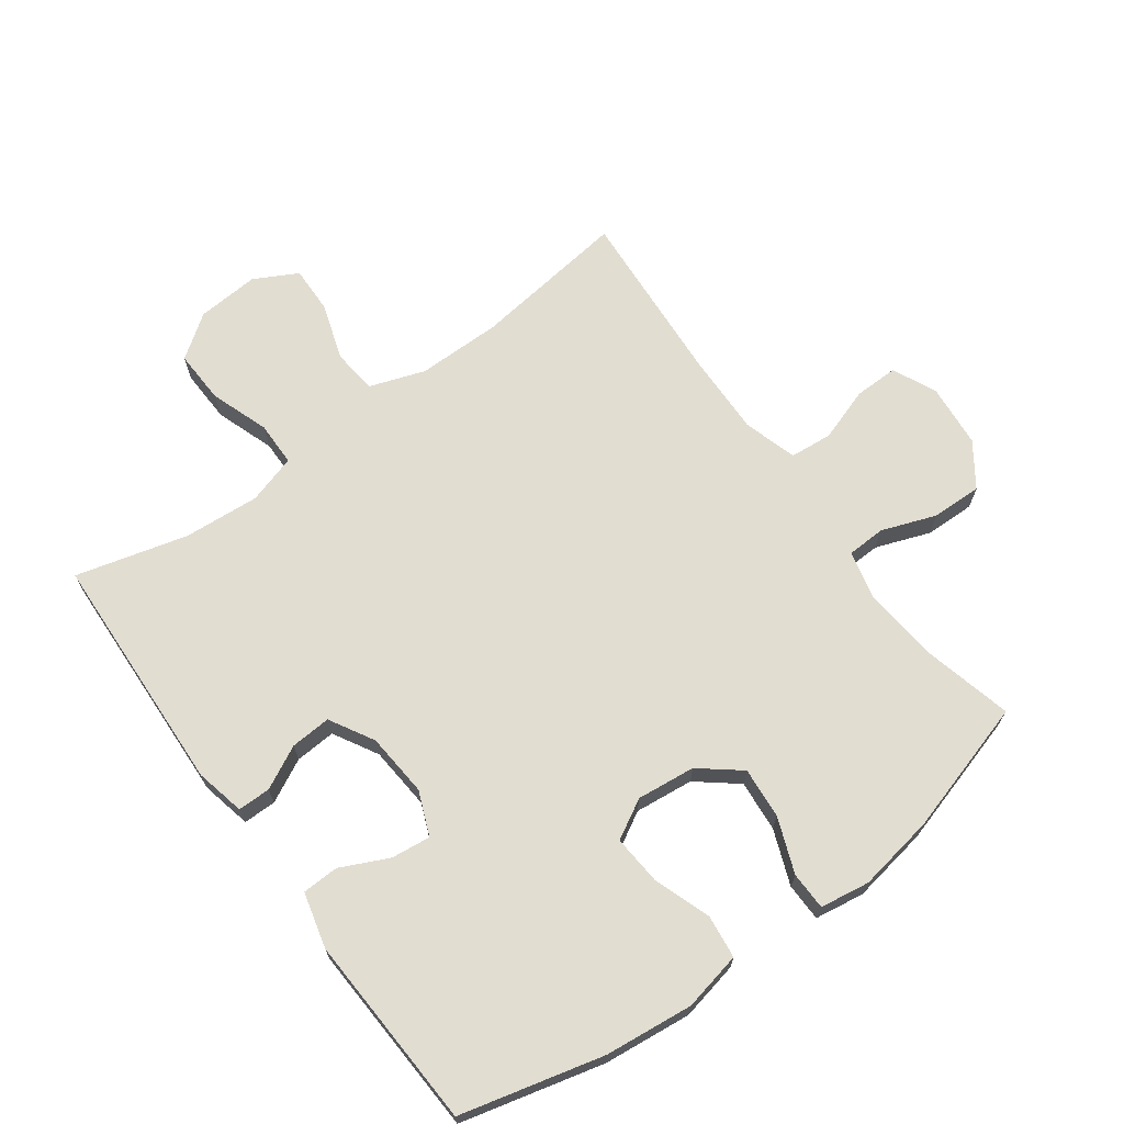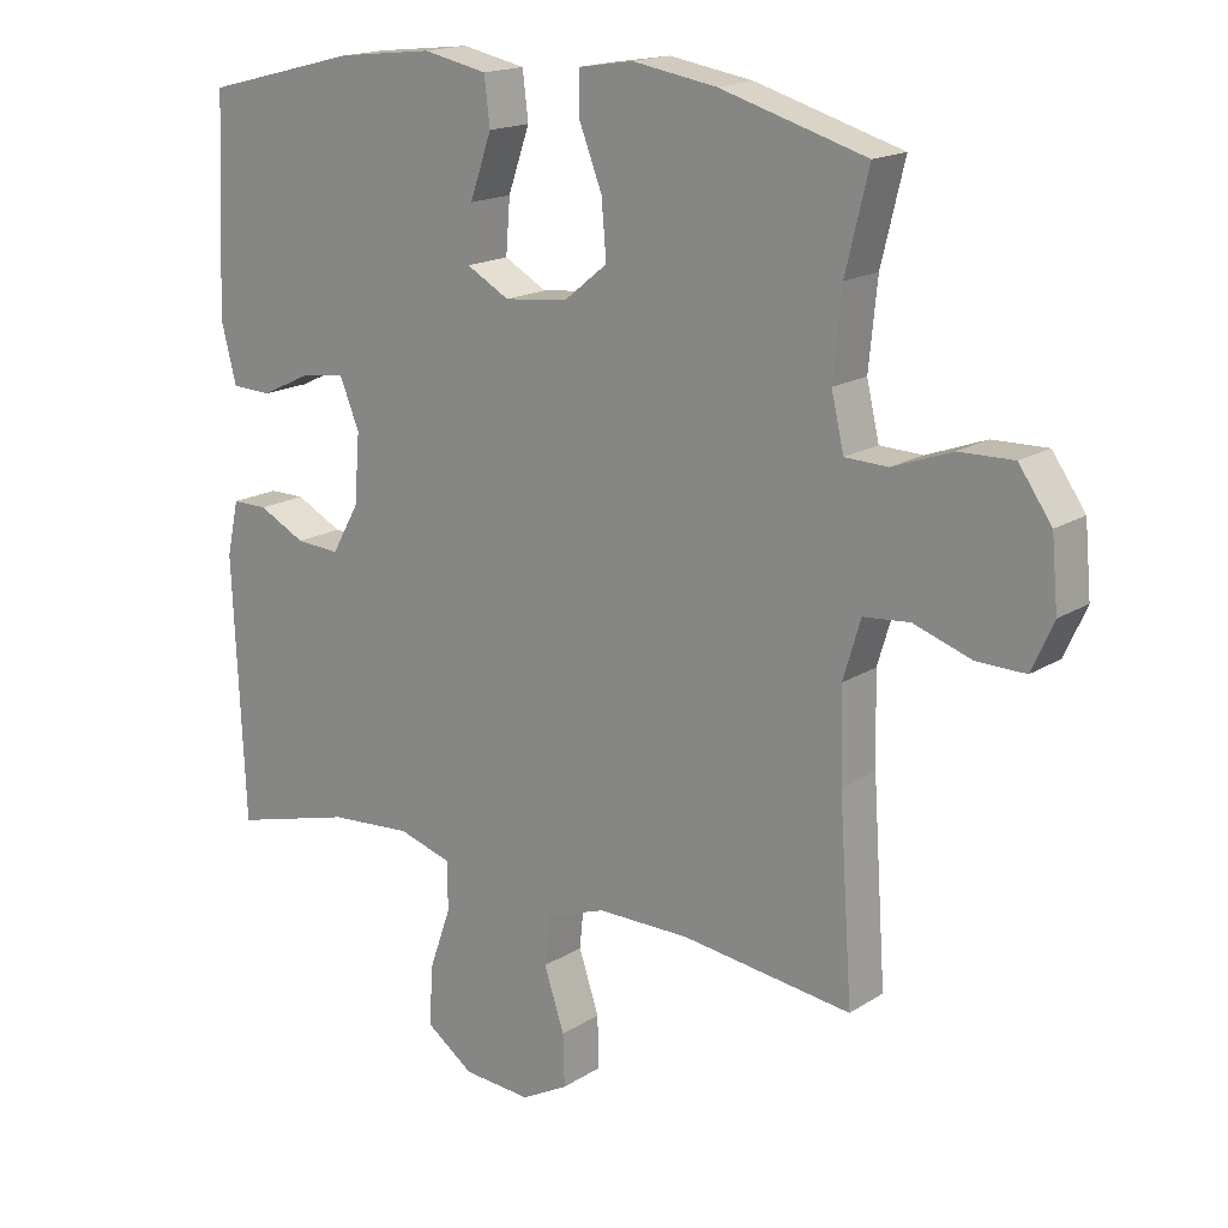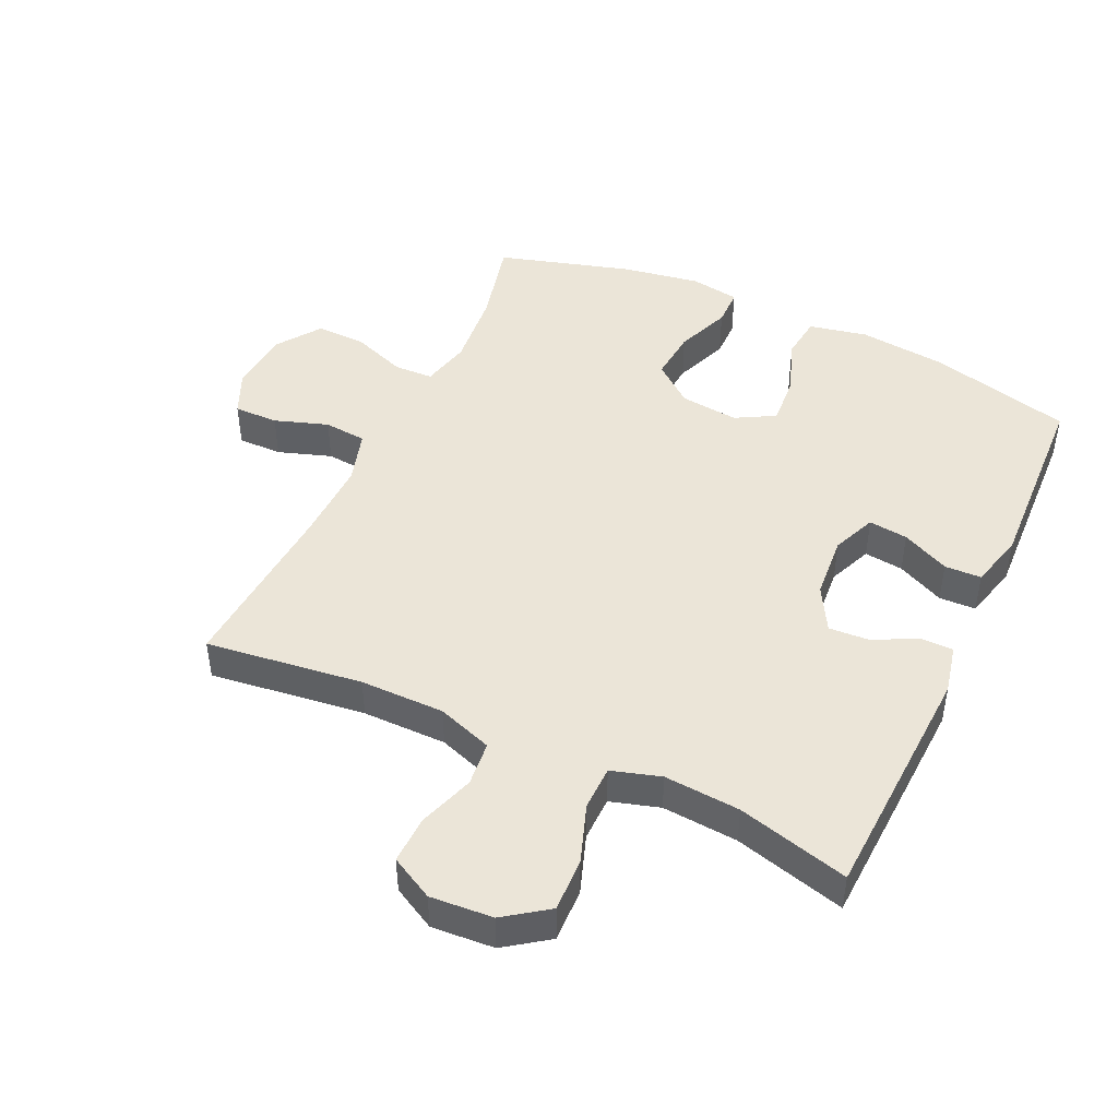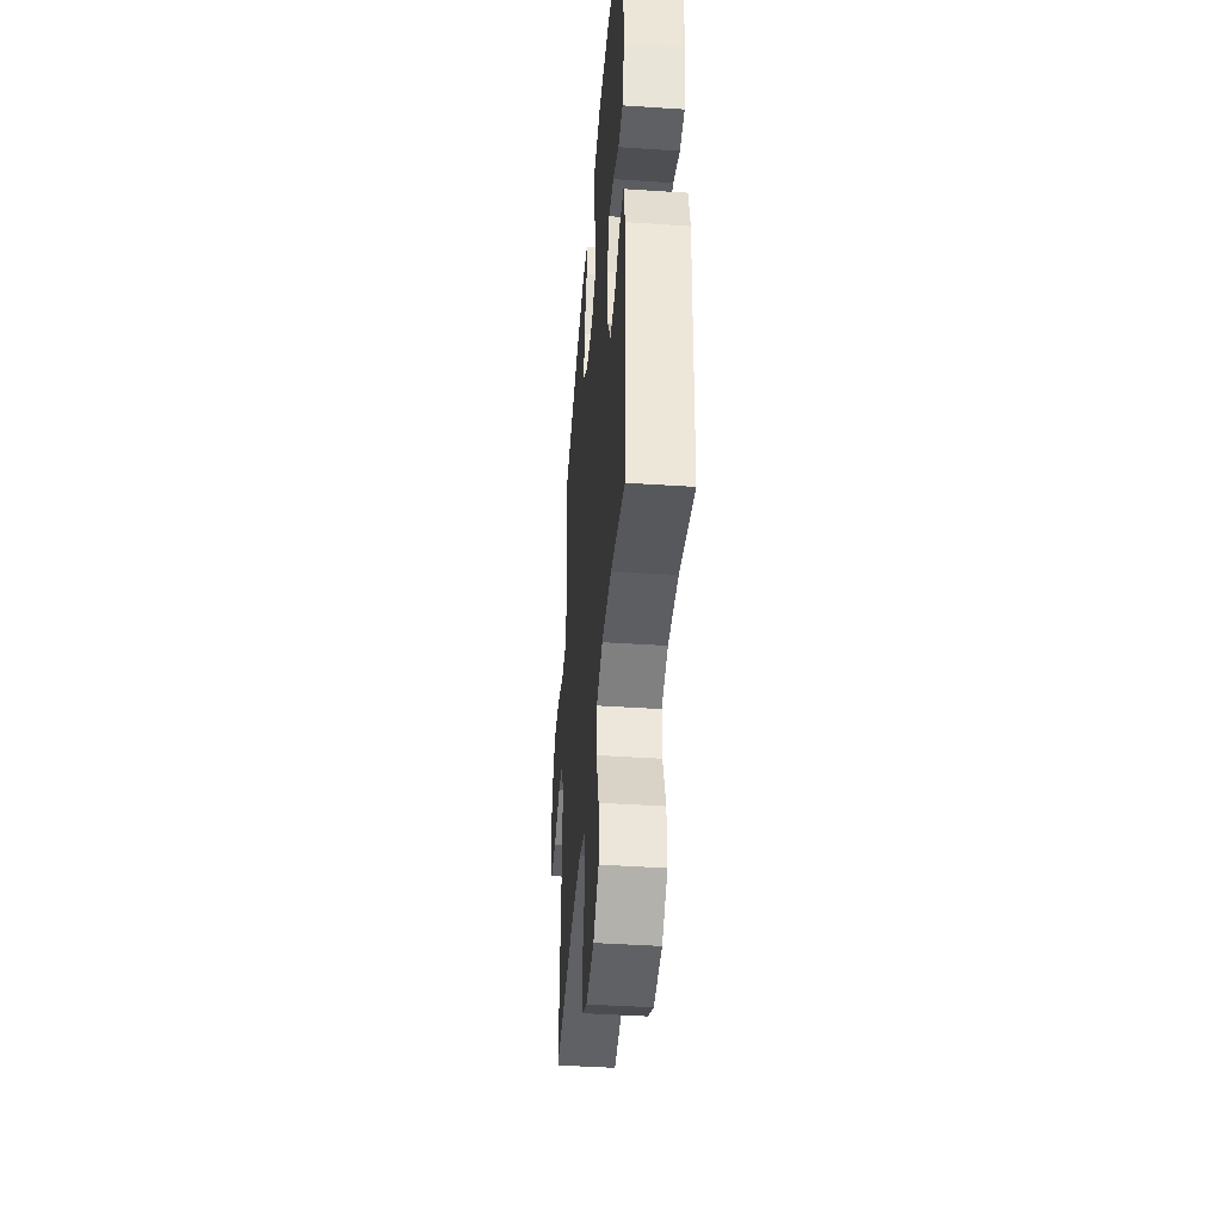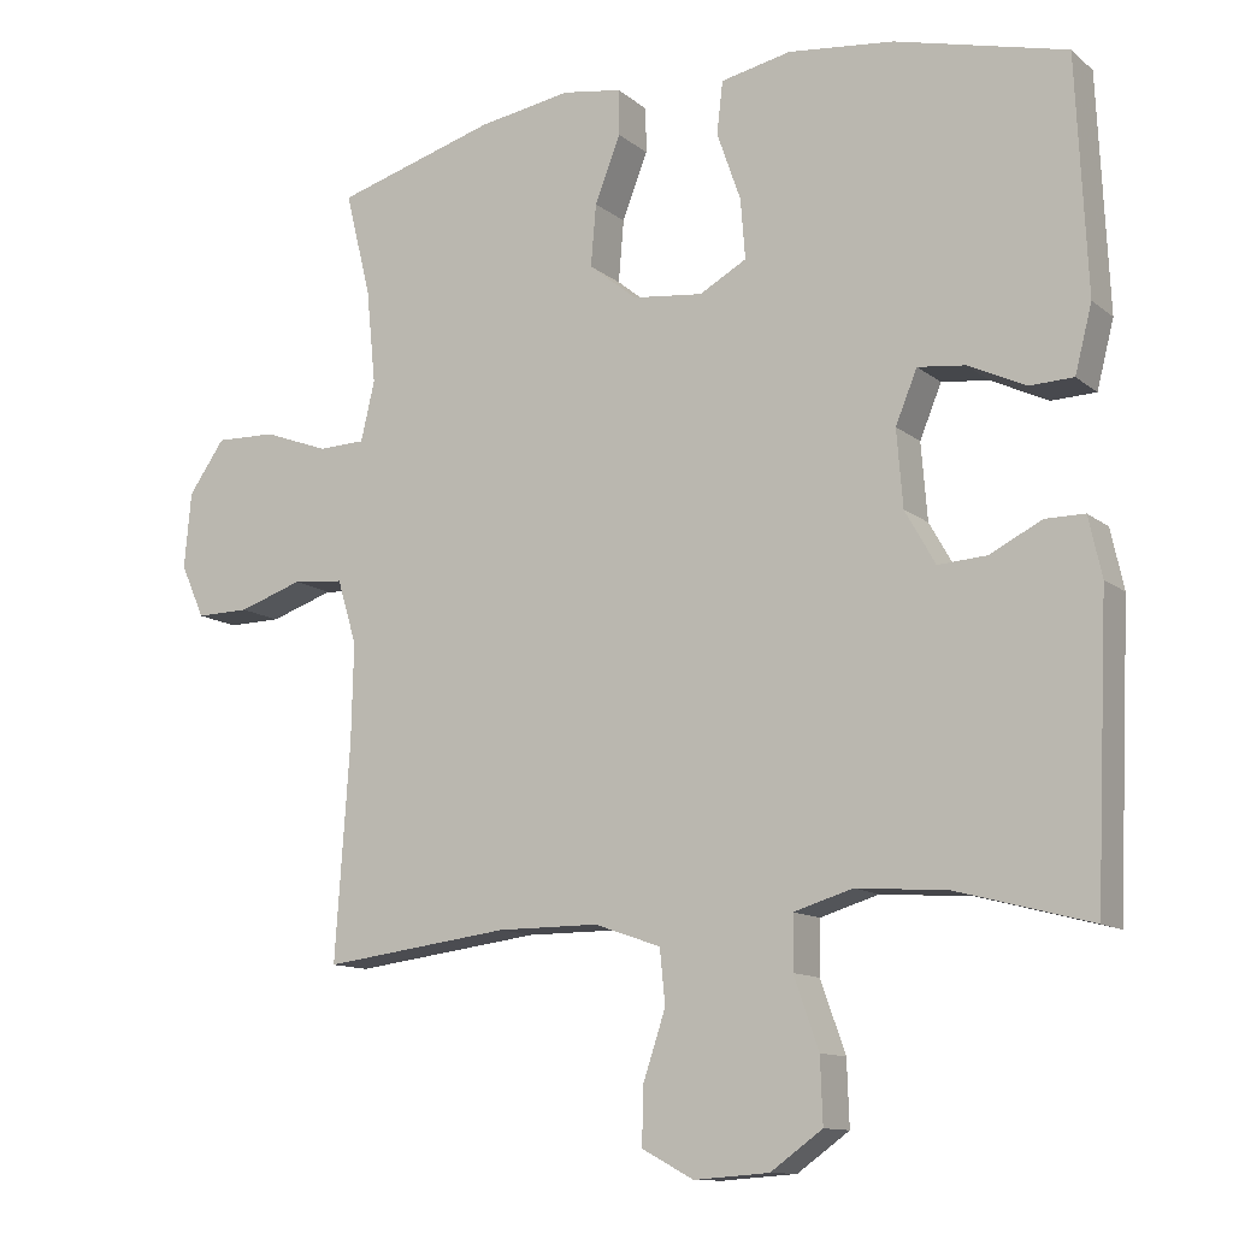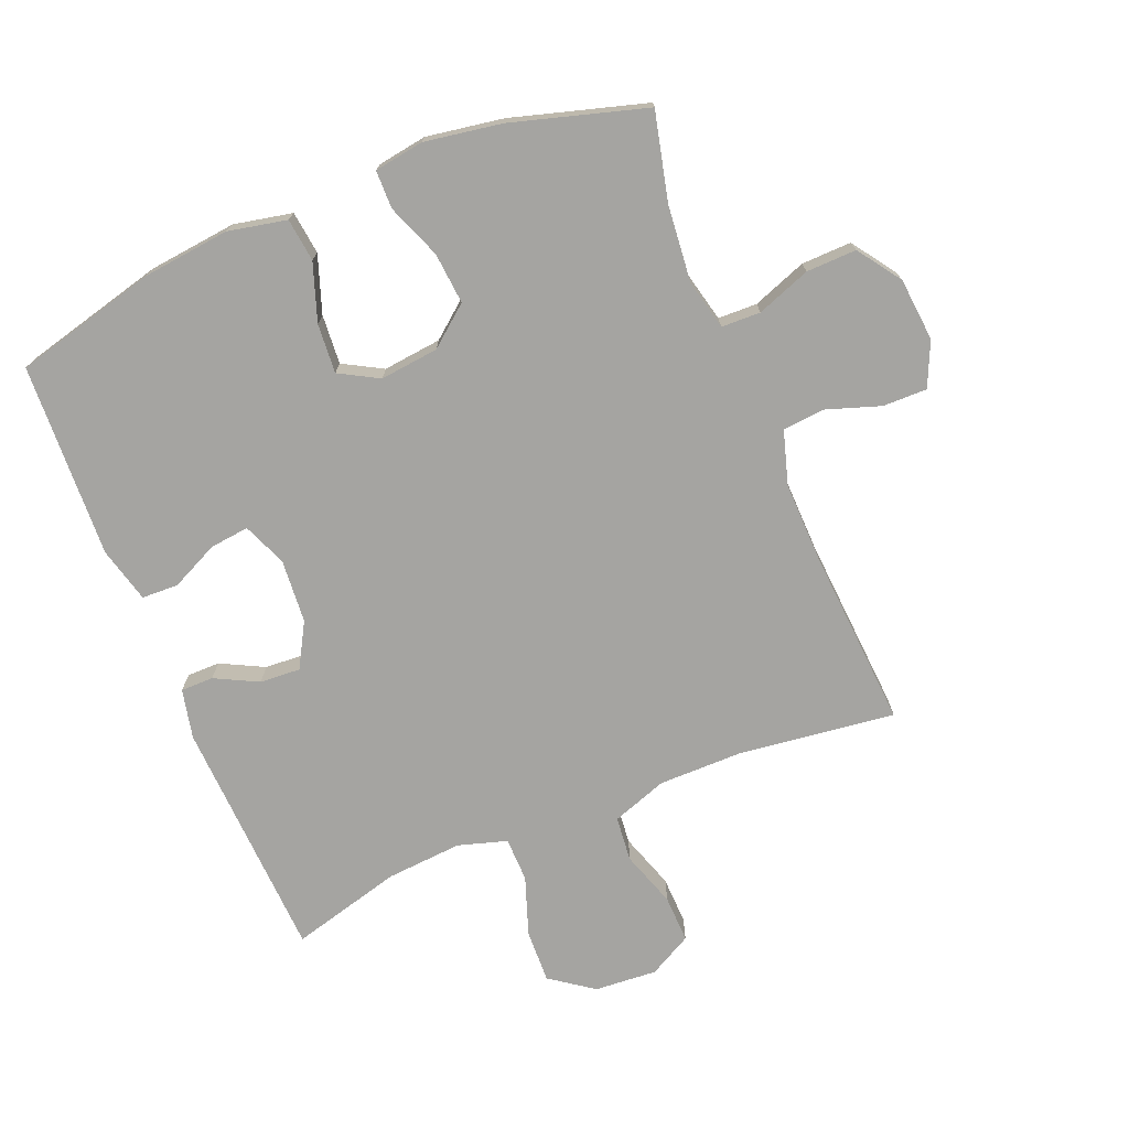
<metadata>
{"format":"obj","ext":"obj","renderer":"f3d","projection":"perspective","resolution":1024,"background":"white","views":[{"elev":68.4,"azim":-36.2,"up":"+Y"},{"elev":17.1,"azim":38.8,"up":"+Z"},{"elev":45.9,"azim":-155.0,"up":"+Y"},{"elev":-43.1,"azim":-94.5,"up":"+Z"},{"elev":-11.8,"azim":-150.5,"up":"+Z"},{"elev":-73.4,"azim":22.3,"up":"+Y"}]}
</metadata>
<code>
v 0.5 0.07 0.5
v 0.467 0.07 0.364
v 0.455 0.07 0.244
v 0.473 0.07 0.167
v 0.534 0.07 0.165
v 0.618 0.07 0.196
v 0.696 0.07 0.198
v 0.743 0.07 0.131
v 0.752 0.07 0.033
v 0.721 0.07 -0.036
v 0.652 0.07 -0.035
v 0.569 0.07 -0.007
v 0.503 0.07 -0.013
v 0.478 0.07 -0.096
v 0.481 0.07 -0.223
v 0.5 0.07 -0.5
v 0.257 0.07 -0.469
v 0.126 0.07 -0.469
v 0.04 0.07 -0.499
v 0.033 0.07 -0.569
v 0.062 0.07 -0.656
v 0.064 0.07 -0.73
v -0.003 0.07 -0.766
v -0.1 0.07 -0.759
v -0.167 0.07 -0.711
v -0.164 0.07 -0.628
v -0.132 0.07 -0.537
v -0.133 0.07 -0.468
v -0.209 0.07 -0.445
v -0.327 0.07 -0.454
v -0.5 0.07 -0.5
v -0.517 0.07 -0.123
v -0.5 0.07 -0.046
v -0.449 0.07 -0.046
v -0.382 0.07 -0.08
v -0.319 0.07 -0.084
v -0.28 0.07 -0.015
v -0.272 0.07 0.084
v -0.3 0.07 0.152
v -0.361 0.07 0.145
v -0.435 0.07 0.11
v -0.492 0.07 0.112
v -0.514 0.07 0.198
v -0.5 0.07 0.5
v -0.279 0.07 0.556
v -0.142 0.07 0.571
v -0.051 0.07 0.552
v -0.043 0.07 0.485
v -0.074 0.07 0.396
v -0.08 0.07 0.319
v -0.019 0.07 0.285
v 0.072 0.07 0.295
v 0.134 0.07 0.345
v 0.127 0.07 0.425
v 0.094 0.07 0.51
v 0.095 0.07 0.569
v 0.172 0.07 0.581
v 0.292 0.07 0.561
v 0.5 0 0.5
v 0.467 0 0.364
v 0.455 0 0.244
v 0.473 0 0.167
v 0.534 0 0.165
v 0.618 0 0.196
v 0.696 0 0.198
v 0.743 0 0.131
v 0.752 0 0.033
v 0.721 0 -0.036
v 0.652 0 -0.035
v 0.569 0 -0.007
v 0.503 0 -0.013
v 0.478 0 -0.096
v 0.481 0 -0.223
v 0.5 0 -0.5
v 0.257 0 -0.469
v 0.126 0 -0.469
v 0.04 0 -0.499
v 0.033 0 -0.569
v 0.062 0 -0.656
v 0.064 0 -0.73
v -0.003 0 -0.766
v -0.1 0 -0.759
v -0.167 0 -0.711
v -0.164 0 -0.628
v -0.132 0 -0.537
v -0.133 0 -0.468
v -0.209 0 -0.445
v -0.327 0 -0.454
v -0.5 0 -0.5
v -0.517 0 -0.123
v -0.5 0 -0.046
v -0.449 0 -0.046
v -0.382 0 -0.08
v -0.319 0 -0.084
v -0.28 0 -0.015
v -0.272 0 0.084
v -0.3 0 0.152
v -0.361 0 0.145
v -0.435 0 0.11
v -0.492 0 0.112
v -0.514 0 0.198
v -0.5 0 0.5
v -0.279 0 0.556
v -0.142 0 0.571
v -0.051 0 0.552
v -0.043 0 0.485
v -0.074 0 0.396
v -0.08 0 0.319
v -0.019 0 0.285
v 0.072 0 0.295
v 0.134 0 0.345
v 0.127 0 0.425
v 0.094 0 0.51
v 0.095 0 0.569
v 0.172 0 0.581
v 0.292 0 0.561
f 58 1 2
f 57 58 2
f 56 57 2
f 55 56 2
f 54 55 2
f 53 54 2 3
f 52 53 3 4
f 51 52 4
f 47 48 49
f 46 47 49
f 45 46 49
f 44 45 49
f 43 44 49
f 42 43 49
f 41 42 49
f 40 41 49
f 39 40 49 50
f 38 39 50 51
f 33 34 35
f 32 33 35
f 31 32 35
f 30 31 35
f 29 30 35 36
f 28 29 36 37
f 25 26 27
f 24 25 27
f 23 24 27
f 22 23 27
f 21 22 27
f 20 21 27
f 19 20 27 28
f 38 51 4
f 37 38 4
f 28 37 4
f 19 28 4
f 18 19 4
f 10 11 12
f 9 10 12
f 8 9 12
f 7 8 12
f 6 7 12
f 5 6 12
f 5 12 13
f 5 13 14
f 4 5 14
f 18 4 14
f 17 18 14
f 17 14 15
f 15 16 17
f 60 59 116
f 60 116 115
f 60 115 114
f 60 114 113
f 60 113 112
f 61 60 112 111
f 62 61 111 110
f 62 110 109
f 107 106 105
f 107 105 104
f 107 104 103
f 107 103 102
f 107 102 101
f 107 101 100
f 107 100 99
f 107 99 98
f 108 107 98 97
f 109 108 97 96
f 93 92 91
f 93 91 90
f 93 90 89
f 93 89 88
f 94 93 88 87
f 95 94 87 86
f 85 84 83
f 85 83 82
f 85 82 81
f 85 81 80
f 85 80 79
f 85 79 78
f 86 85 78 77
f 62 109 96
f 62 96 95
f 62 95 86
f 62 86 77
f 62 77 76
f 70 69 68
f 70 68 67
f 70 67 66
f 70 66 65
f 70 65 64
f 70 64 63
f 71 70 63
f 72 71 63
f 72 63 62
f 72 62 76
f 72 76 75
f 73 72 75
f 75 74 73
f 1 59 60 2
f 2 60 61 3
f 3 61 62 4
f 4 62 63 5
f 5 63 64 6
f 6 64 65 7
f 7 65 66 8
f 8 66 67 9
f 9 67 68 10
f 10 68 69 11
f 11 69 70 12
f 12 70 71 13
f 13 71 72 14
f 14 72 73 15
f 15 73 74 16
f 16 74 75 17
f 17 75 76 18
f 18 76 77 19
f 19 77 78 20
f 20 78 79 21
f 21 79 80 22
f 22 80 81 23
f 23 81 82 24
f 24 82 83 25
f 25 83 84 26
f 26 84 85 27
f 27 85 86 28
f 28 86 87 29
f 29 87 88 30
f 30 88 89 31
f 31 89 90 32
f 32 90 91 33
f 33 91 92 34
f 34 92 93 35
f 35 93 94 36
f 36 94 95 37
f 37 95 96 38
f 38 96 97 39
f 39 97 98 40
f 40 98 99 41
f 41 99 100 42
f 42 100 101 43
f 43 101 102 44
f 44 102 103 45
f 45 103 104 46
f 46 104 105 47
f 47 105 106 48
f 48 106 107 49
f 49 107 108 50
f 50 108 109 51
f 51 109 110 52
f 52 110 111 53
f 53 111 112 54
f 54 112 113 55
f 55 113 114 56
f 56 114 115 57
f 57 115 116 58
f 58 116 59 1

</code>
